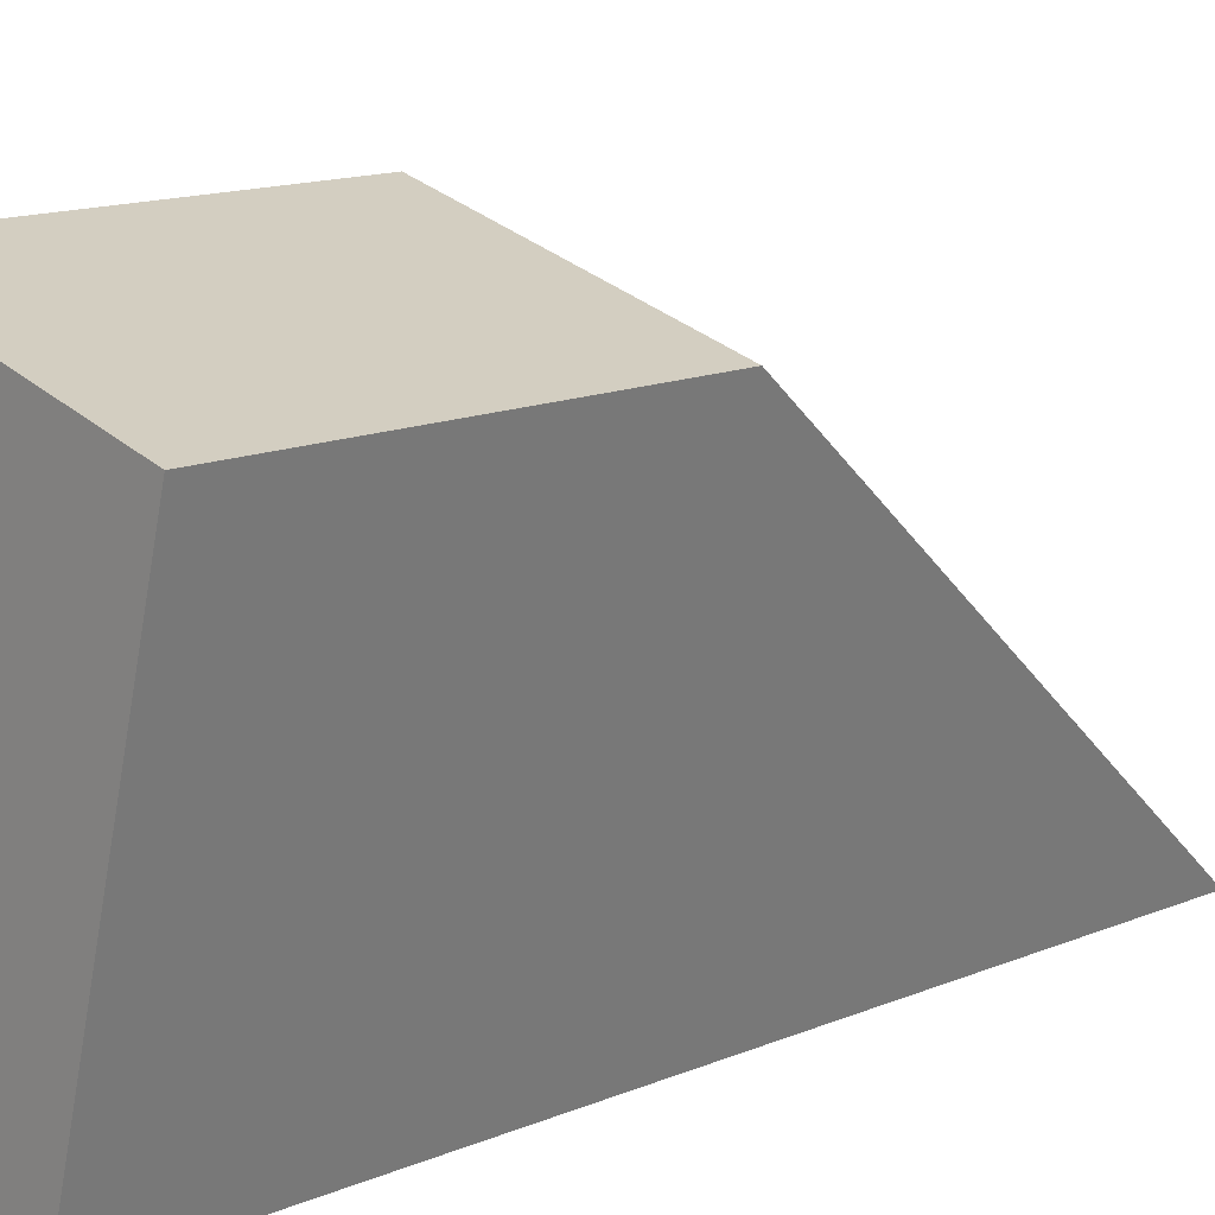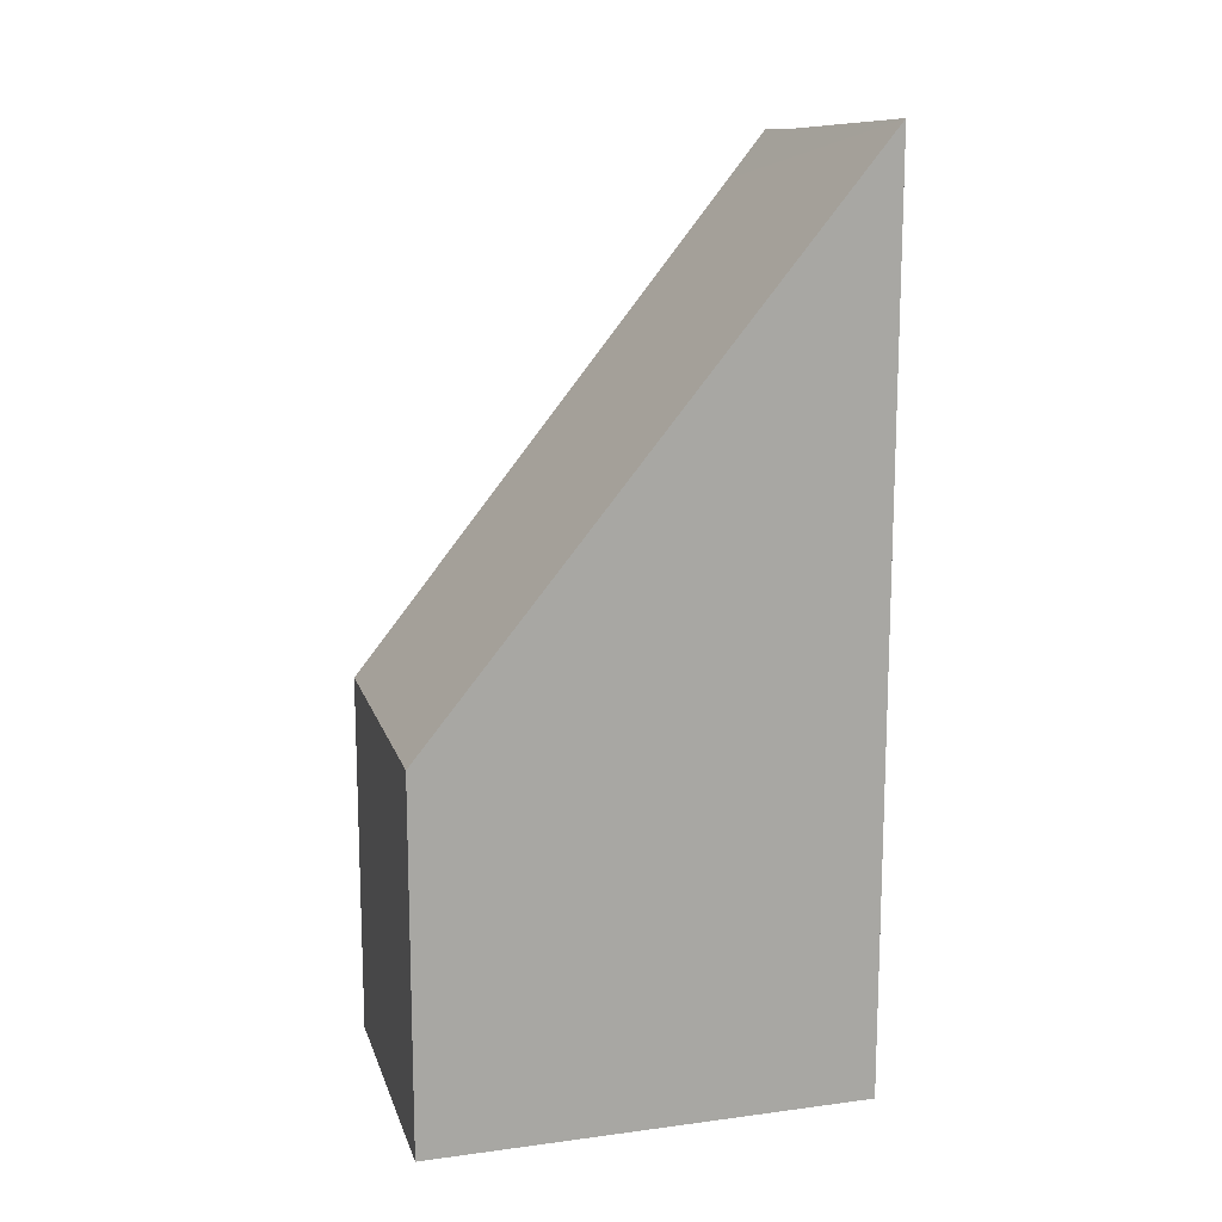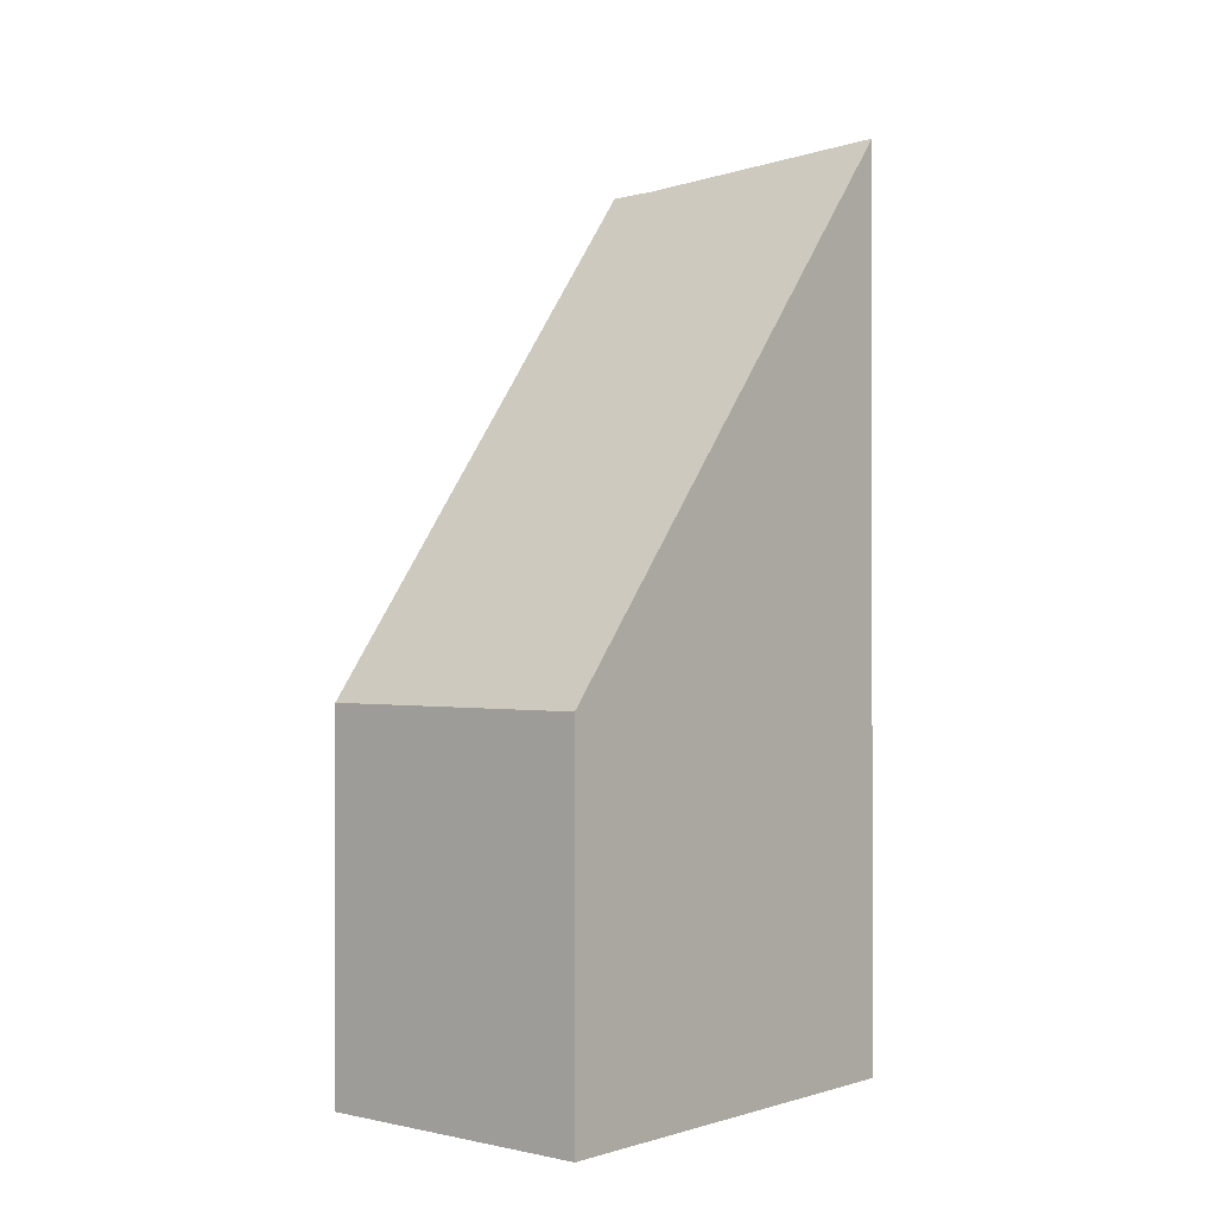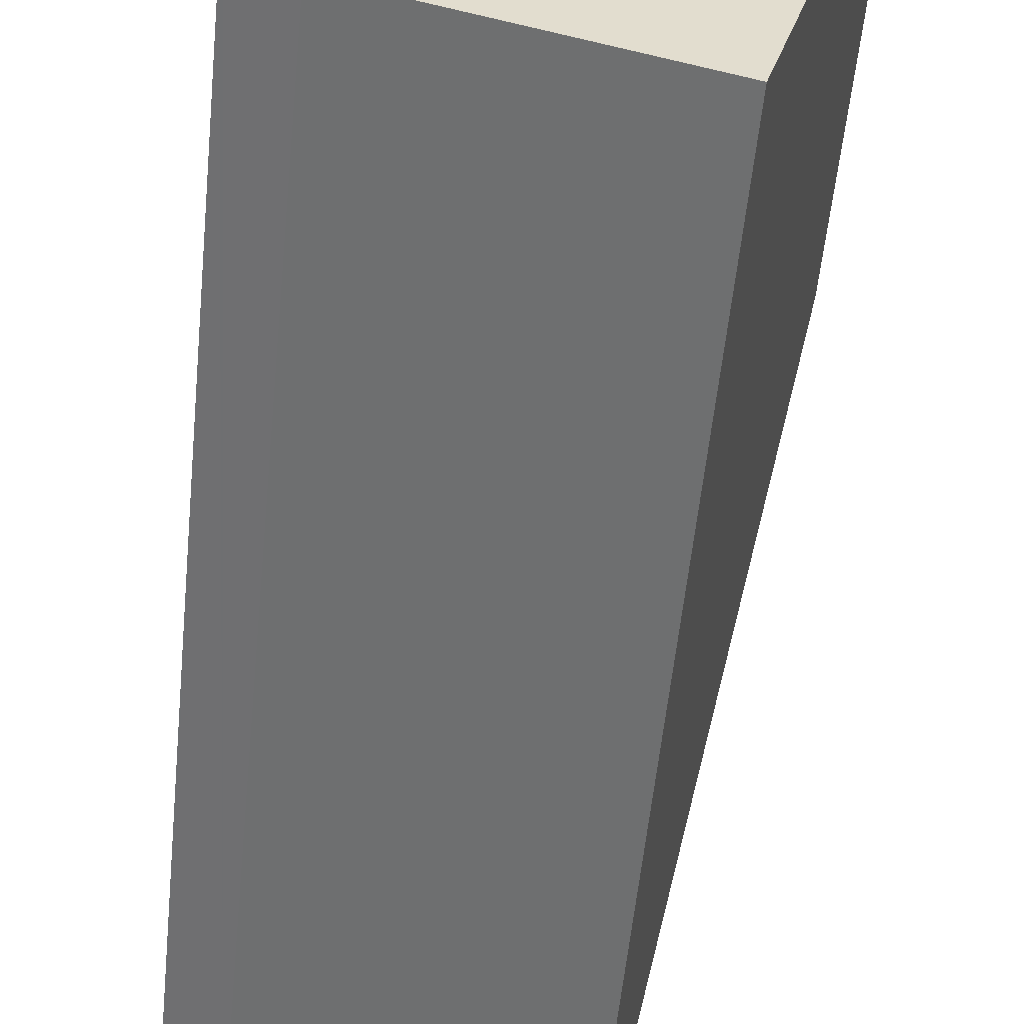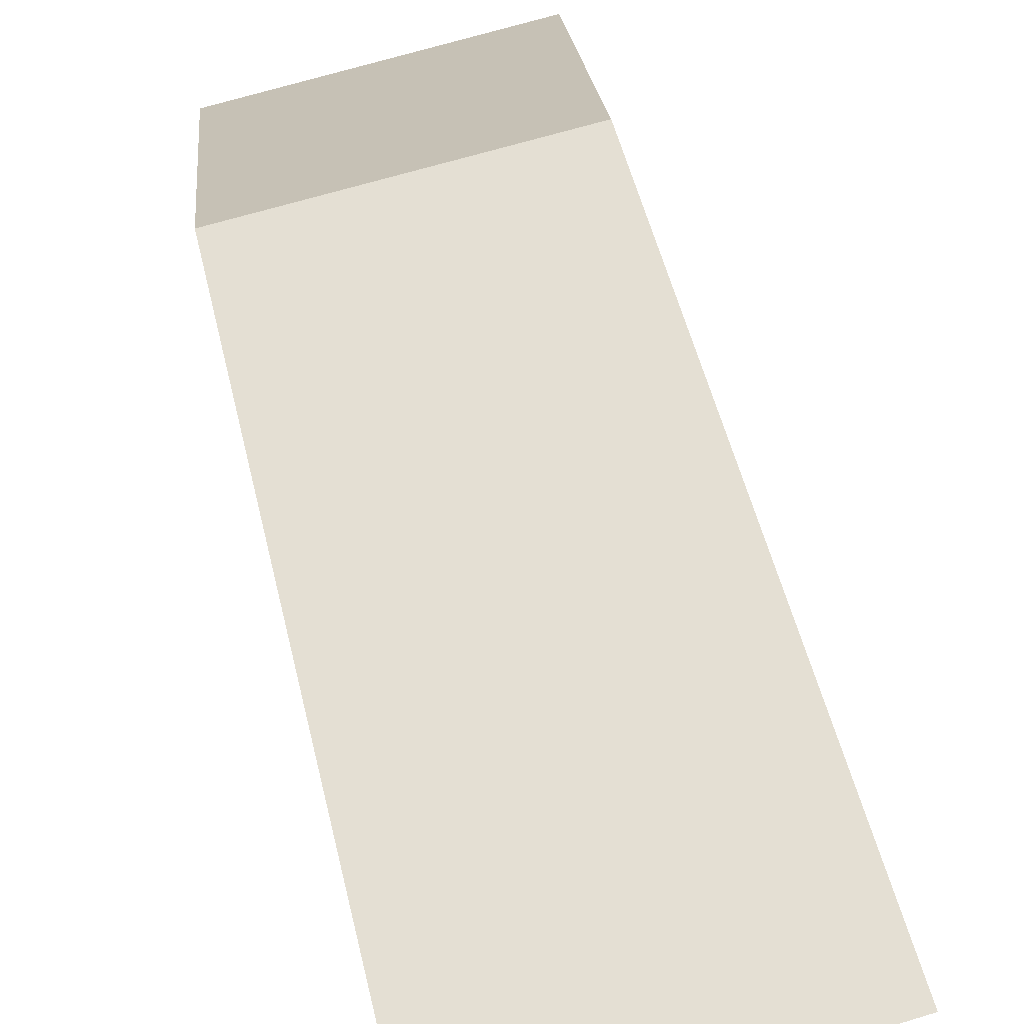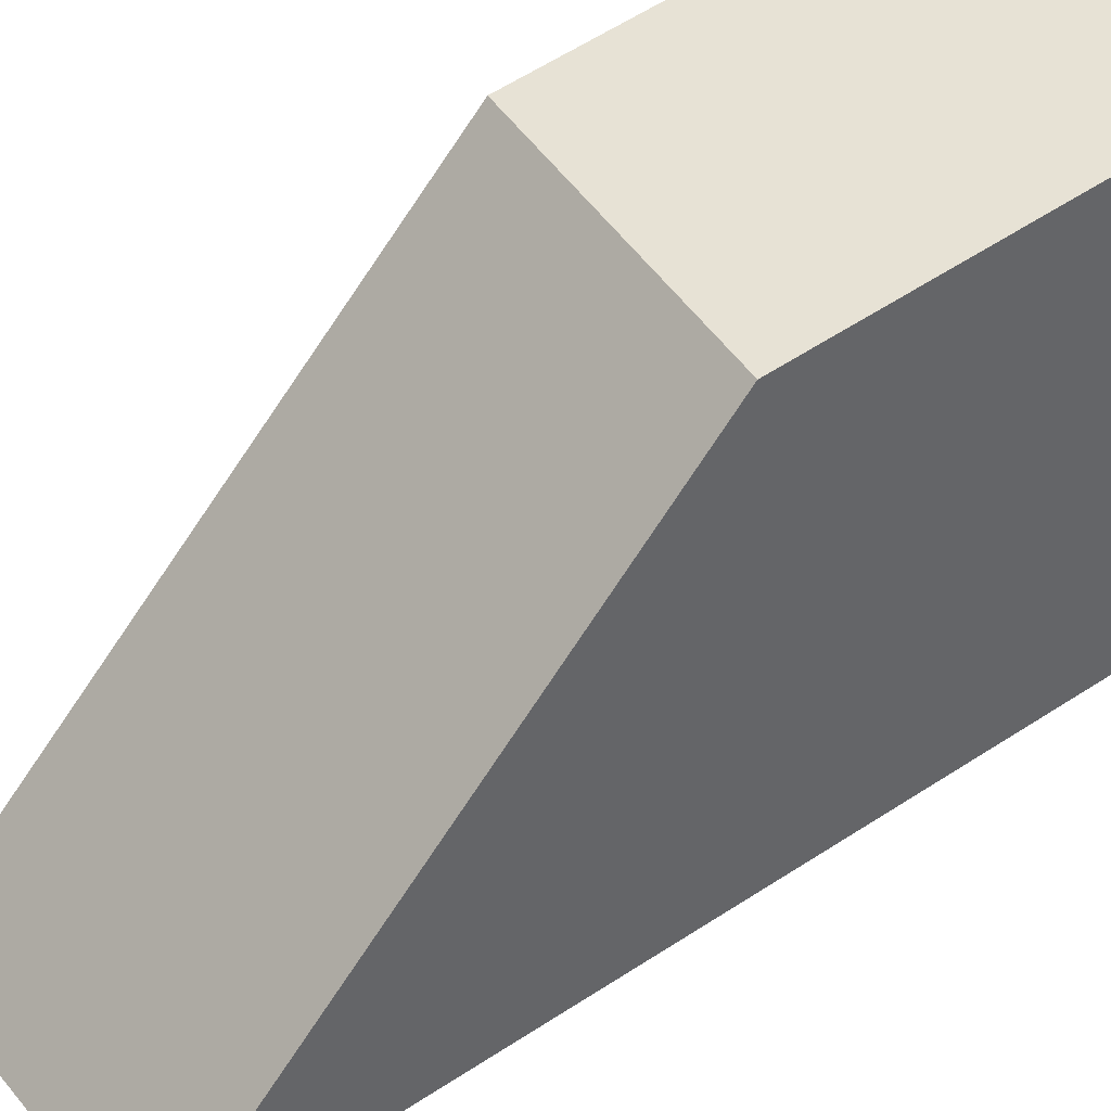
<metadata>
{"format":"obj","ext":"obj","renderer":"f3d","projection":"perspective","resolution":1024,"background":"white","views":[{"elev":14.2,"azim":47.4,"up":"+Z"},{"elev":14.8,"azim":89.1,"up":"+Y"},{"elev":-0.1,"azim":55.0,"up":"+Y"},{"elev":-56.0,"azim":-5.7,"up":"+Z"},{"elev":19.8,"azim":175.3,"up":"+Z"},{"elev":63.3,"azim":-122.9,"up":"+Z"}]}
</metadata>
<code>
v  4.631 14.11 -1.469
v  2.072 5.729 6.246
v  6.445 5.729 5.161
v  0.191 13 0.576
v  0.729 13.76 -0.203
v  0 13.73 8.41e-16
v  0.031 13.73 -0.009
v  0 0 0
v  0.031 5.511e-19 -0.009
v  0.729 1.243e-17 -0.203
v  4.631 8.995e-17 -1.469
v  2.072 -3.825e-16 6.246
v  0.191 -3.527e-17 0.576
v  6.445 -3.16e-16 5.161
g defaultobject
f 1 2 3
f 2 1 4
f 4 1 5
f 4 5 6
f 6 5 7
f 7 8 6
f 8 7 5
f 8 5 9
f 9 5 10
f 11 5 1
f 5 11 10
f 8 4 6
f 4 8 2
f 2 8 12
f 12 8 13
f 12 3 2
f 3 12 14
f 3 11 1
f 11 3 14
f 12 11 14
f 11 12 13
f 11 13 10
f 10 13 8
f 10 8 9

</code>
